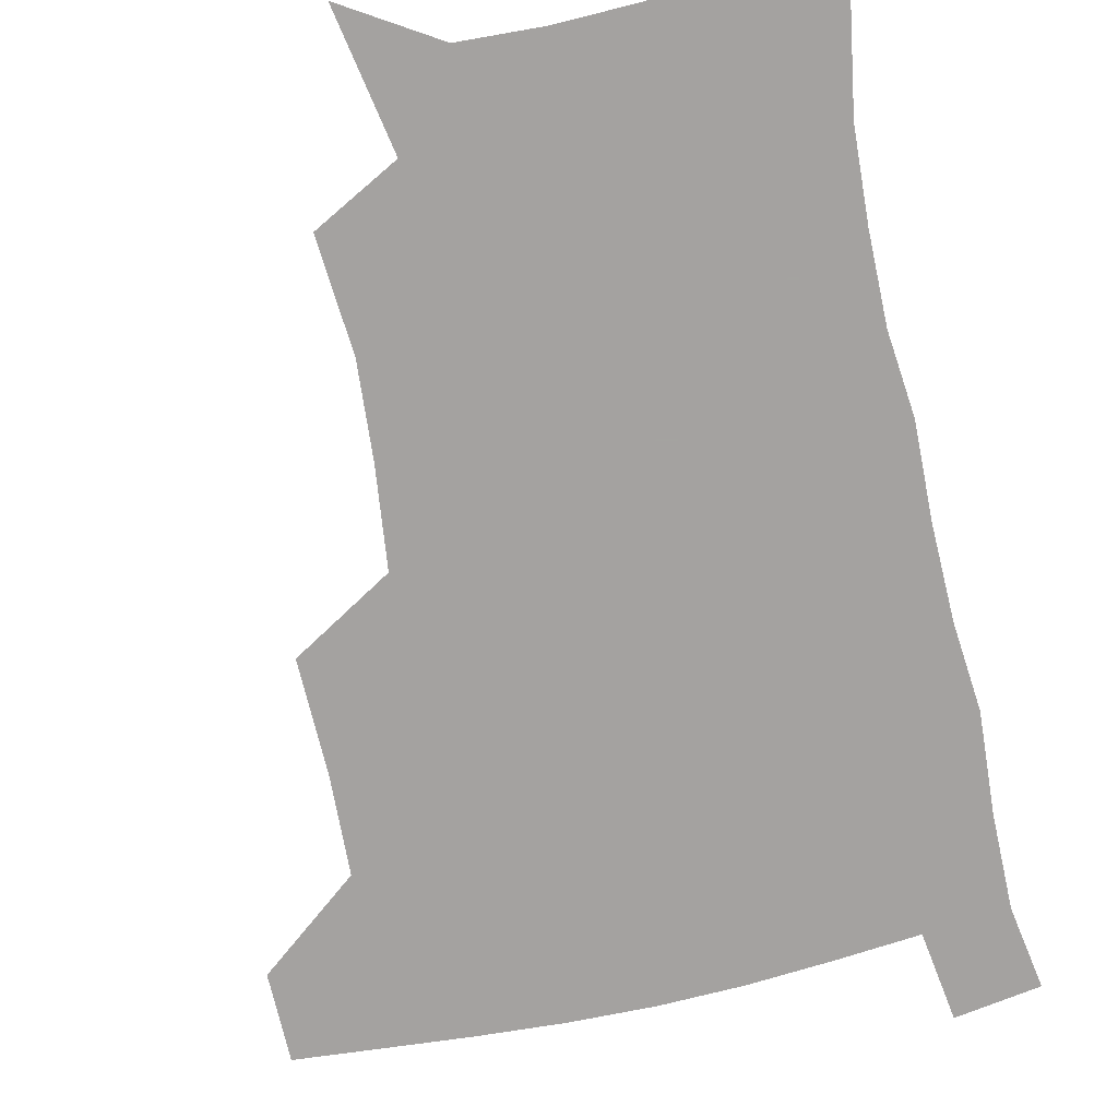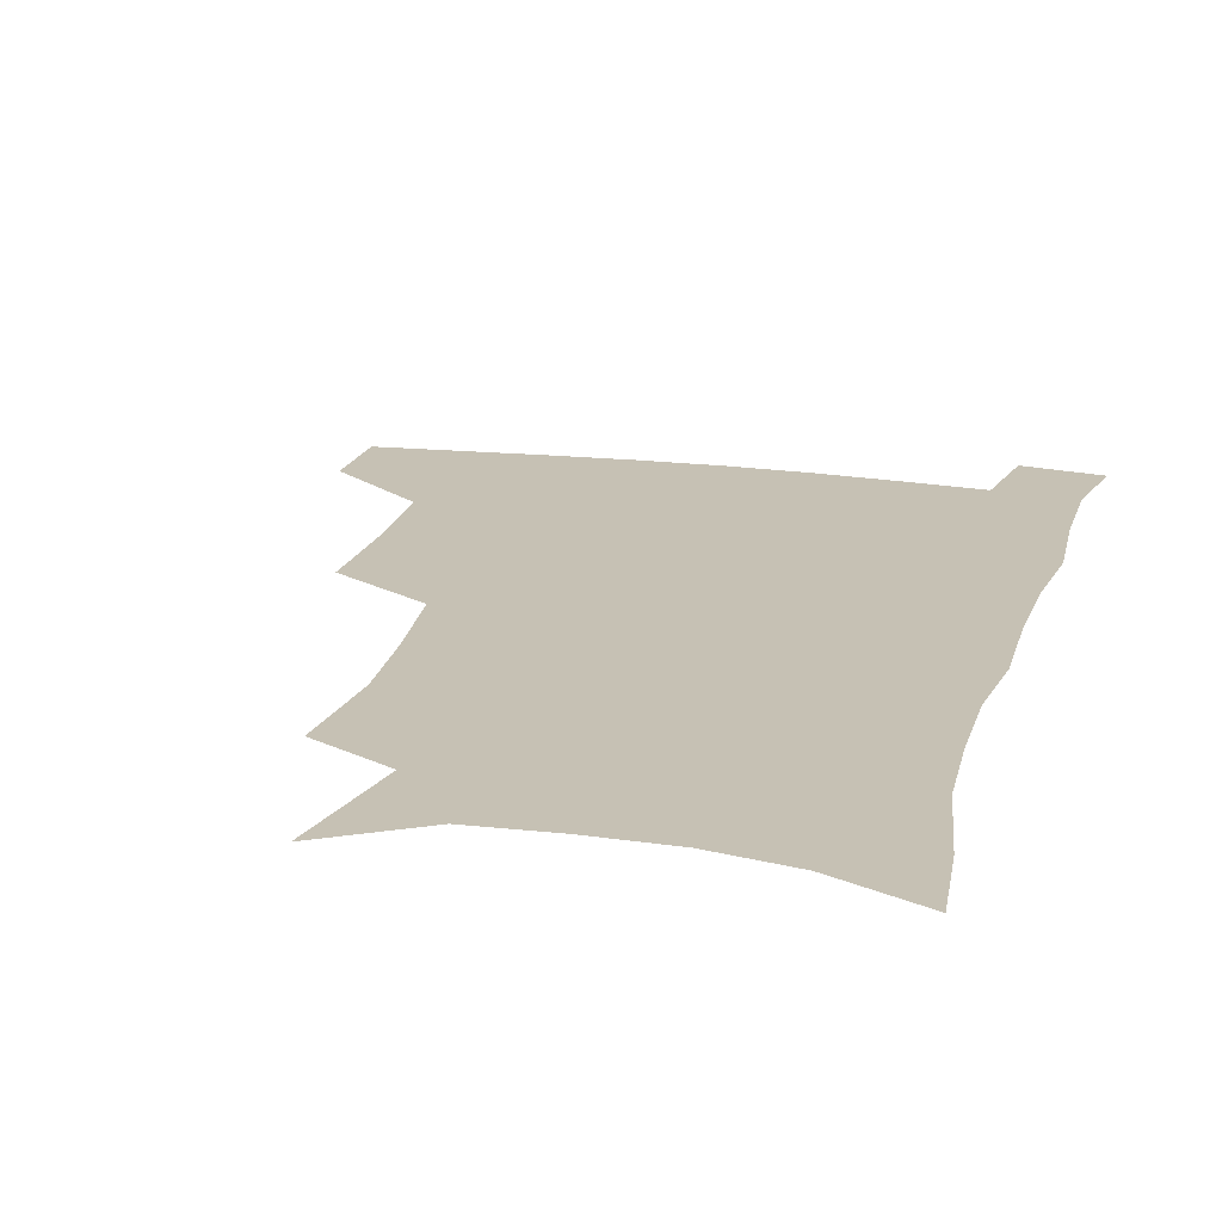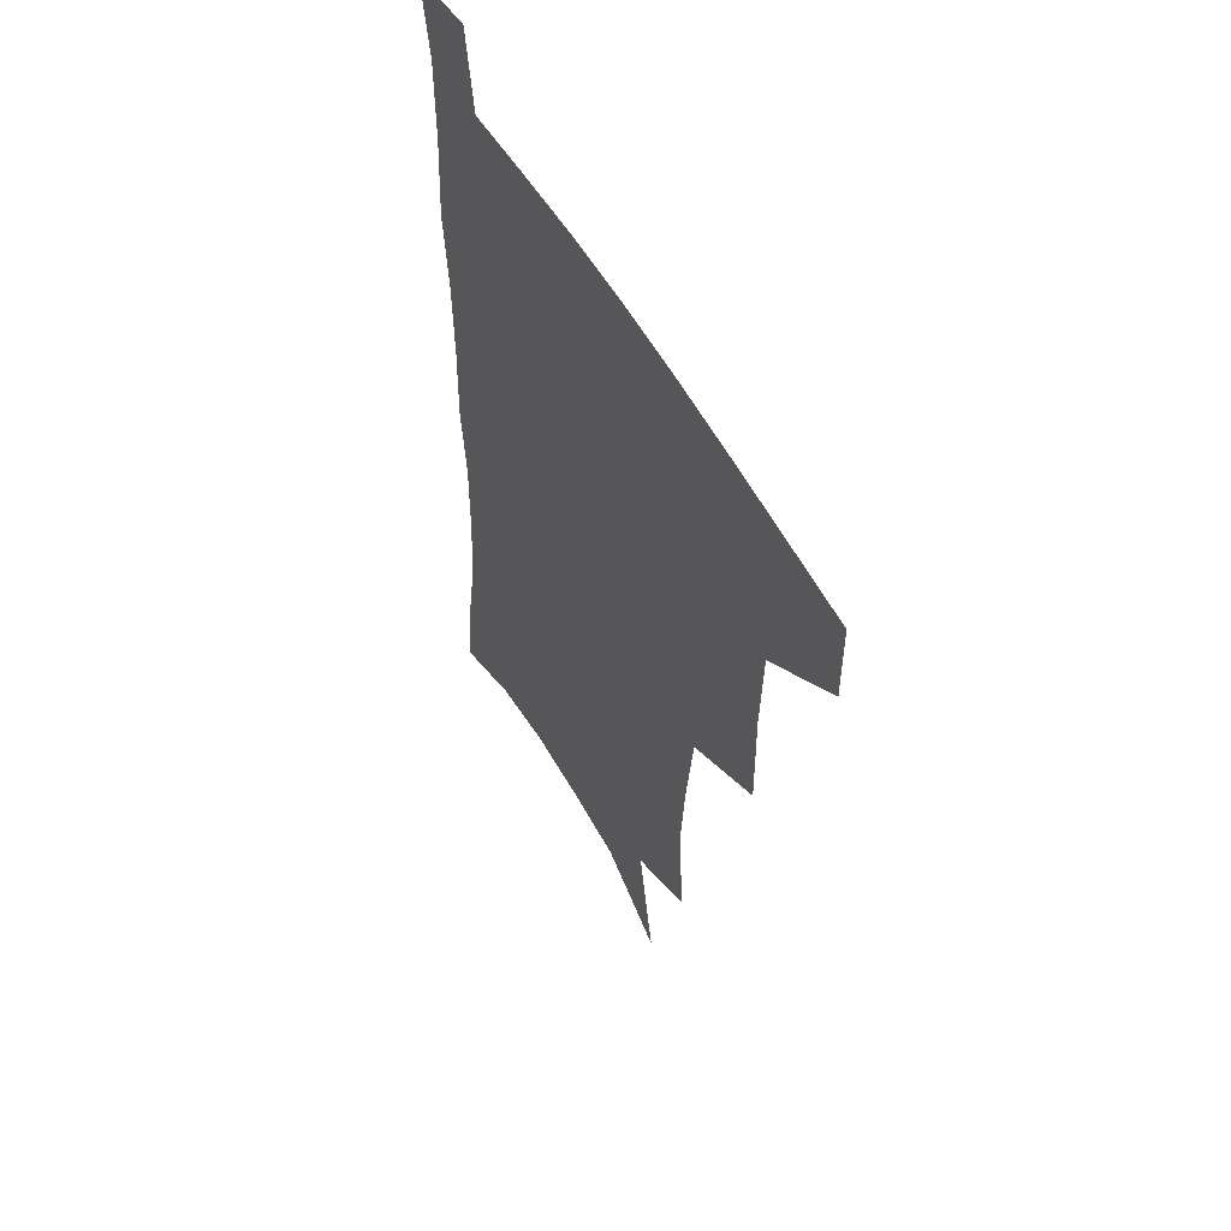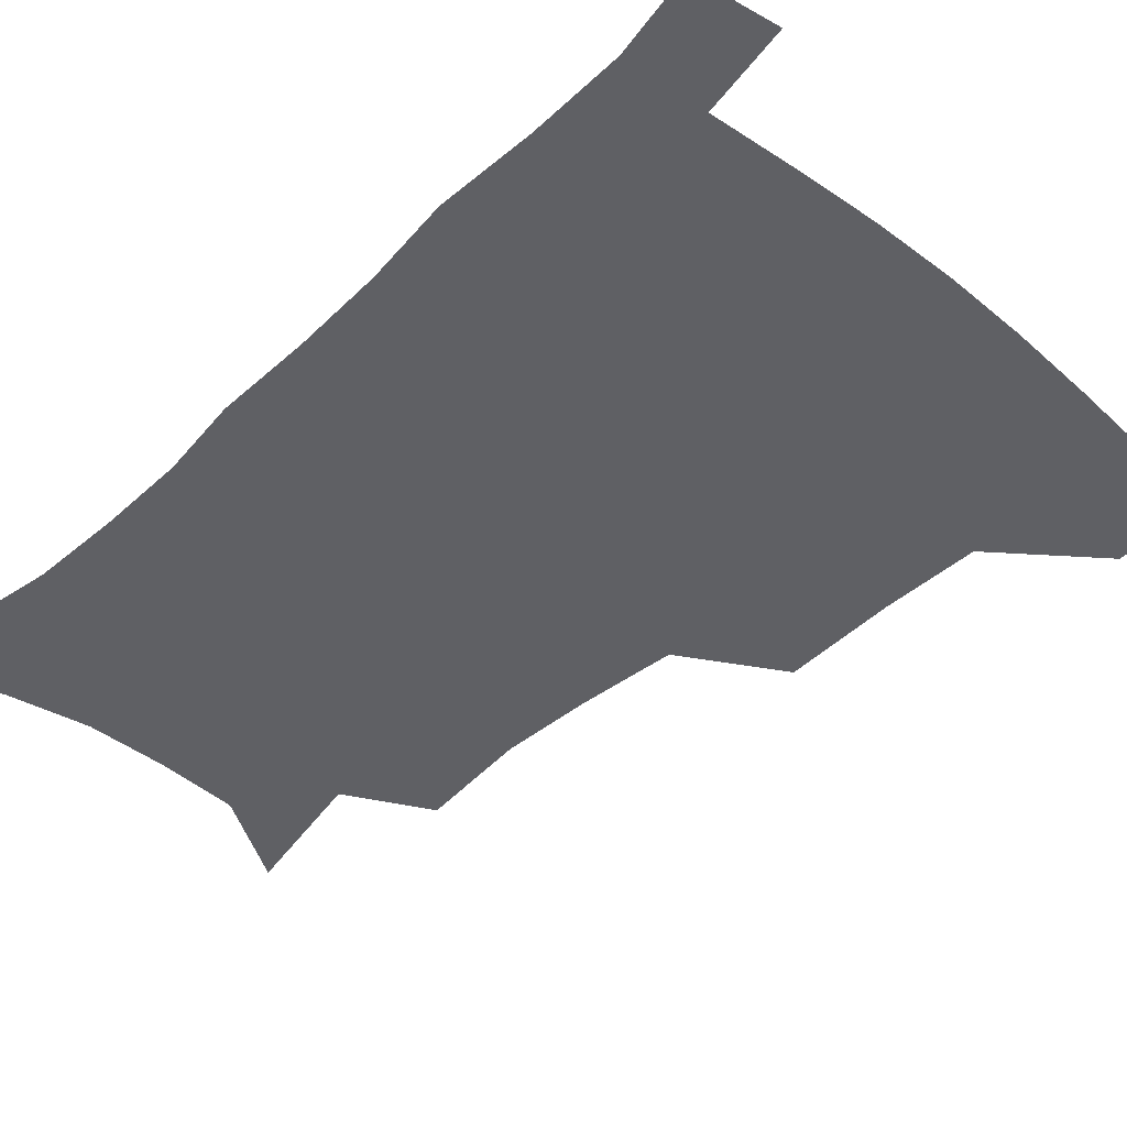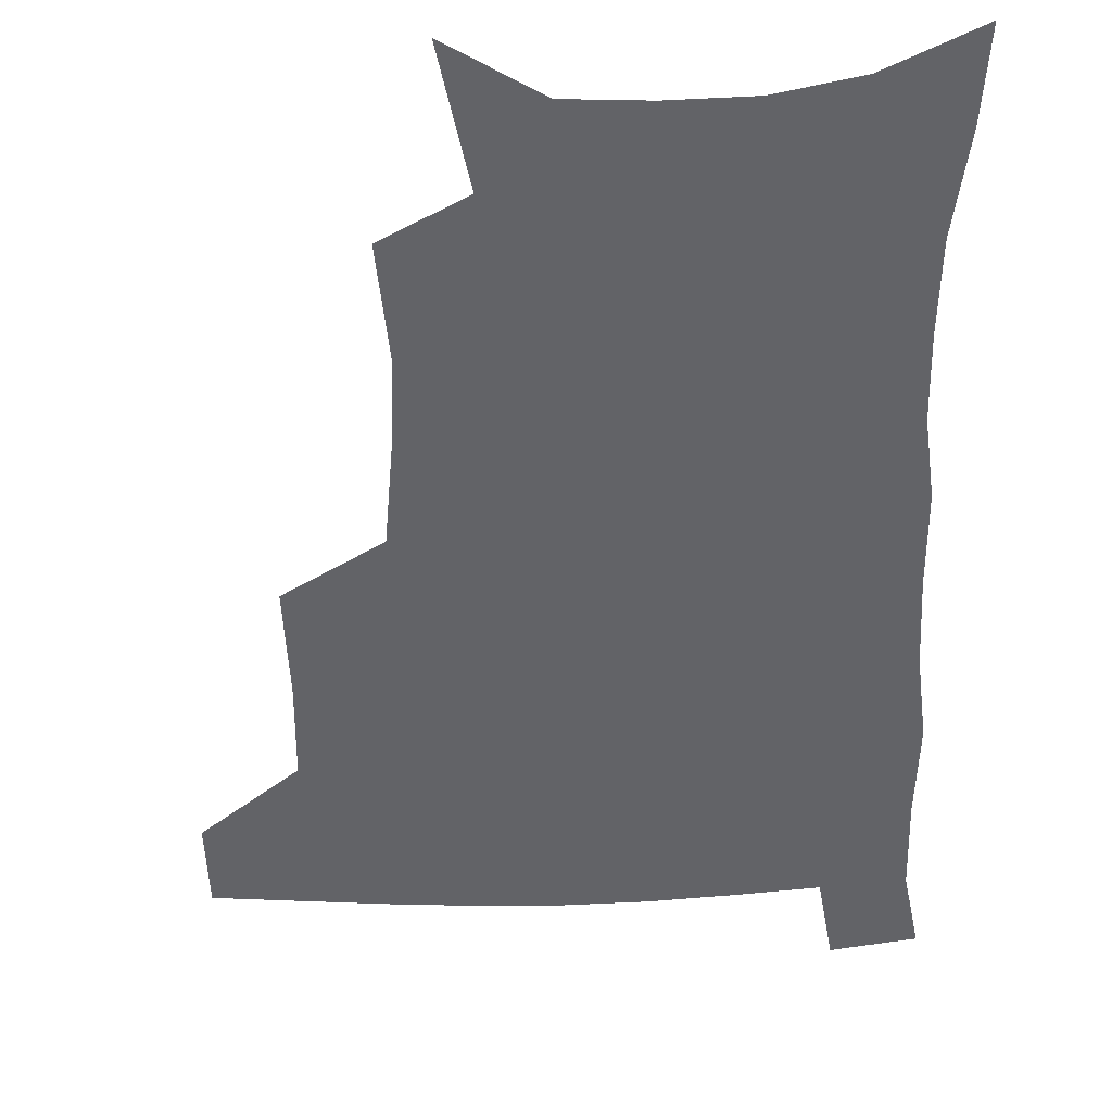
<metadata>
{"format":"obj","ext":"obj","renderer":"f3d","projection":"perspective","resolution":1024,"background":"white","views":[{"elev":-72.7,"azim":12.7,"up":"+Z"},{"elev":18.5,"azim":14.9,"up":"+Z"},{"elev":55.0,"azim":-118.6,"up":"+Y"},{"elev":-44.8,"azim":137.2,"up":"+Z"},{"elev":-51.0,"azim":1.7,"up":"+Z"}]}
</metadata>
<code>
v 482.4 476.7 0
v 482.5 507.3 0
v 517.5 376.2 0
v 518 415.4 0
v 516.6 449.3 0
v 515.5 479.8 0
v 512.7 509.7 0
v 554.9 250.3 0
v 557.8 289.4 0
v 555.5 321.5 0
v 551.6 355.6 0
v 549.4 392 0
v 547.1 422.3 0
v 546.7 453.5 0
v 544.8 482.2 0
v 542 512 0
v 575.2 187.1 0
v 583.9 234.9 0
v 582.9 268 0
v 583.6 306.4 0
v 580.7 335.8 0
v 578 366.5 0
v 577.1 399.6 0
v 576.5 429.1 0
v 575.6 456.5 0
v 574.6 483.4 0
v 571.3 513.8 0
v 606.2 206.3 0
v 608.6 243.6 0
v 607.3 274.6 0
v 606.7 312.4 0
v 604.9 341.7 0
v 603.7 373.5 0
v 603 402.8 0
v 602.7 431.1 0
v 602.5 457.7 0
v 602.4 484.3 0
v 600.2 514.3 0
v 634.3 207.6 0
v 633 246.9 0
v 631.6 280.4 0
v 630.1 313.6 0
v 628.9 345.9 0
v 628.4 374.5 0
v 628 403.9 0
v 628.2 433.3 0
v 629 458.1 0
v 629.7 484.4 0
v 629 513.4 0
v 662.7 207 0
v 658.5 243.5 0
v 655.7 278.4 0
v 653.5 313.2 0
v 653 342.9 0
v 653.3 371.3 0
v 653.7 400 0
v 653.5 430.3 0
v 654.8 457.2 0
v 656.4 483.9 0
v 658.8 511.1 0
v 691.1 201.2 0
v 684.1 239.5 0
v 680.8 272.8 0
v 679.7 303.7 0
v 678.5 335.4 0
v 678.9 365.1 0
v 679.3 395.1 0
v 679.9 424.8 0
v 681.8 452.8 0
v 682.9 481.6 0
v 686.7 508.3 0
v 691.2 539.1 0
v 722.7 186.4 0
v 719.6 218.2 0
v 713.8 253.4 0
v 712.1 284.2 0
v 711.9 315 0
v 714.8 343.4 0
v 714 376.5 0
v 714.7 408.5 0
v 717.6 438.8 0
v 715.5 472.9 0
v 715.4 505.7 0
v 720.2 534.2 0
f 5 6 1
f 1 6 2
f 6 7 2
f 11 12 3
f 3 12 4
f 12 13 4
f 4 13 5
f 13 14 5
f 5 14 6
f 14 15 6
f 6 15 7
f 15 16 7
f 18 19 8
f 8 19 9
f 19 20 9
f 9 20 10
f 20 21 10
f 10 21 11
f 21 22 11
f 11 22 12
f 22 23 12
f 12 23 13
f 23 24 13
f 13 24 14
f 24 25 14
f 14 25 15
f 25 26 15
f 15 26 16
f 26 27 16
f 17 28 18
f 28 29 18
f 18 29 19
f 29 30 19
f 19 30 20
f 30 31 20
f 20 31 21
f 31 32 21
f 21 32 22
f 32 33 22
f 22 33 23
f 33 34 23
f 23 34 24
f 34 35 24
f 24 35 25
f 35 36 25
f 25 36 26
f 36 37 26
f 26 37 27
f 37 38 27
f 28 39 29
f 39 40 29
f 29 40 30
f 40 41 30
f 30 41 31
f 41 42 31
f 31 42 32
f 42 43 32
f 32 43 33
f 43 44 33
f 33 44 34
f 44 45 34
f 34 45 35
f 45 46 35
f 35 46 36
f 46 47 36
f 36 47 37
f 47 48 37
f 37 48 38
f 48 49 38
f 39 50 40
f 50 51 40
f 40 51 41
f 51 52 41
f 41 52 42
f 52 53 42
f 42 53 43
f 53 54 43
f 43 54 44
f 54 55 44
f 44 55 45
f 55 56 45
f 45 56 46
f 56 57 46
f 46 57 47
f 57 58 47
f 47 58 48
f 58 59 48
f 48 59 49
f 59 60 49
f 50 61 51
f 61 62 51
f 51 62 52
f 62 63 52
f 52 63 53
f 63 64 53
f 53 64 54
f 64 65 54
f 54 65 55
f 65 66 55
f 55 66 56
f 66 67 56
f 56 67 57
f 67 68 57
f 57 68 58
f 68 69 58
f 58 69 59
f 69 70 59
f 59 70 60
f 70 71 60
f 61 73 62
f 73 74 62
f 62 74 63
f 74 75 63
f 63 75 64
f 75 76 64
f 64 76 65
f 76 77 65
f 65 77 66
f 77 78 66
f 66 78 67
f 78 79 67
f 67 79 68
f 79 80 68
f 68 80 69
f 80 81 69
f 69 81 70
f 81 82 70
f 70 82 71
f 82 83 71
f 71 83 72
f 83 84 72

</code>
